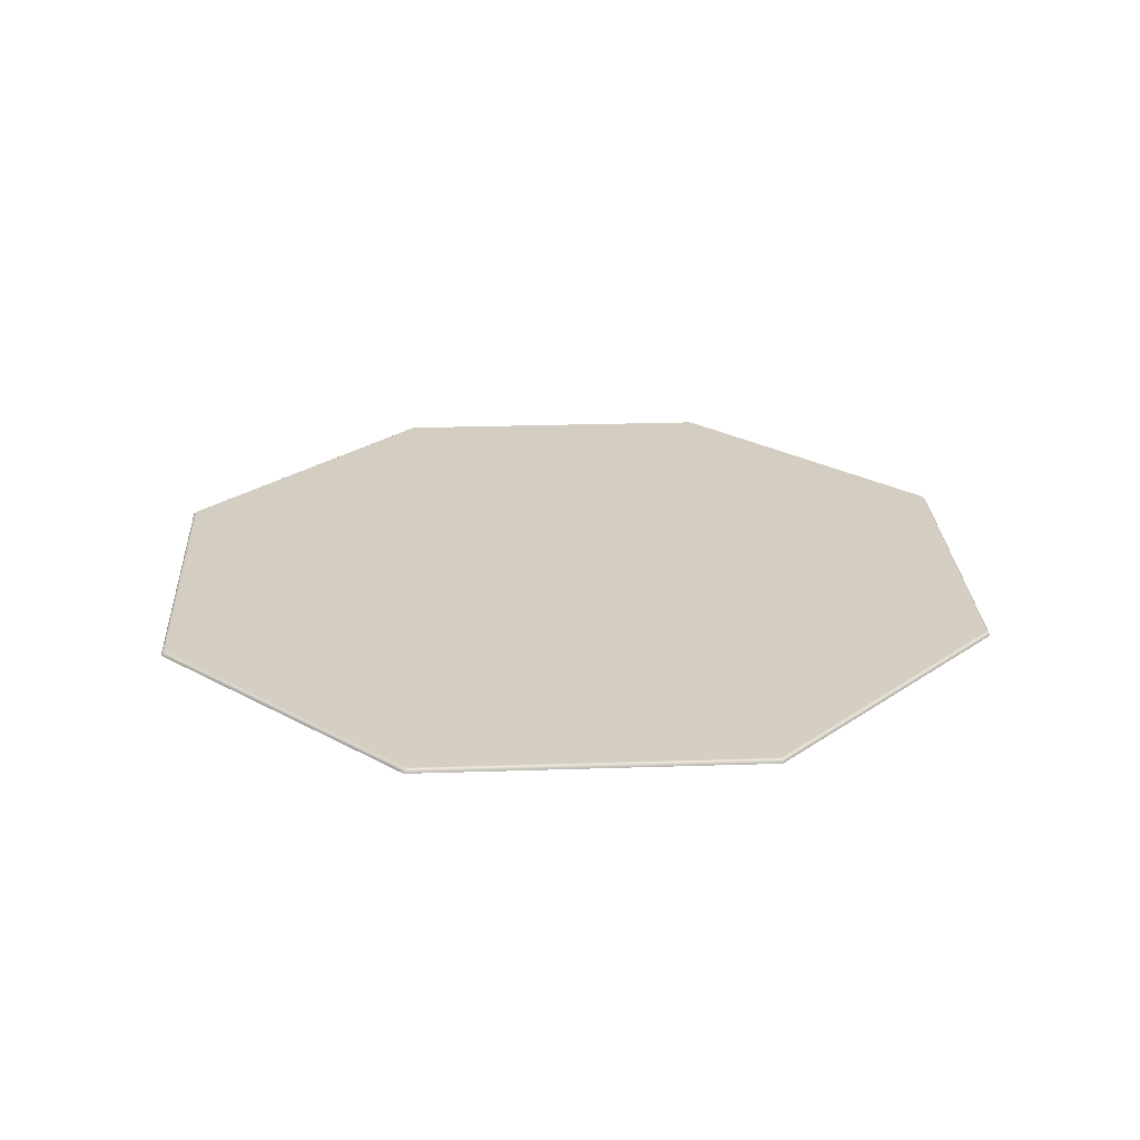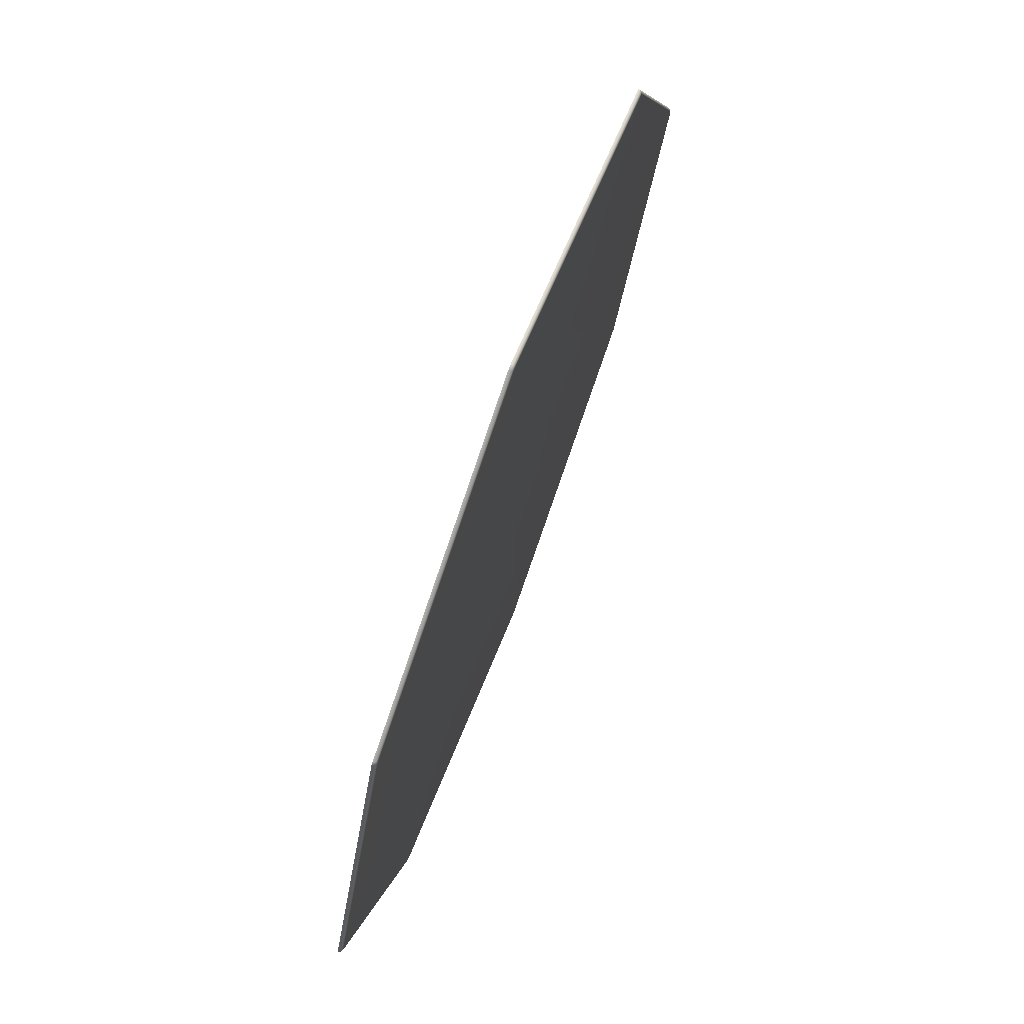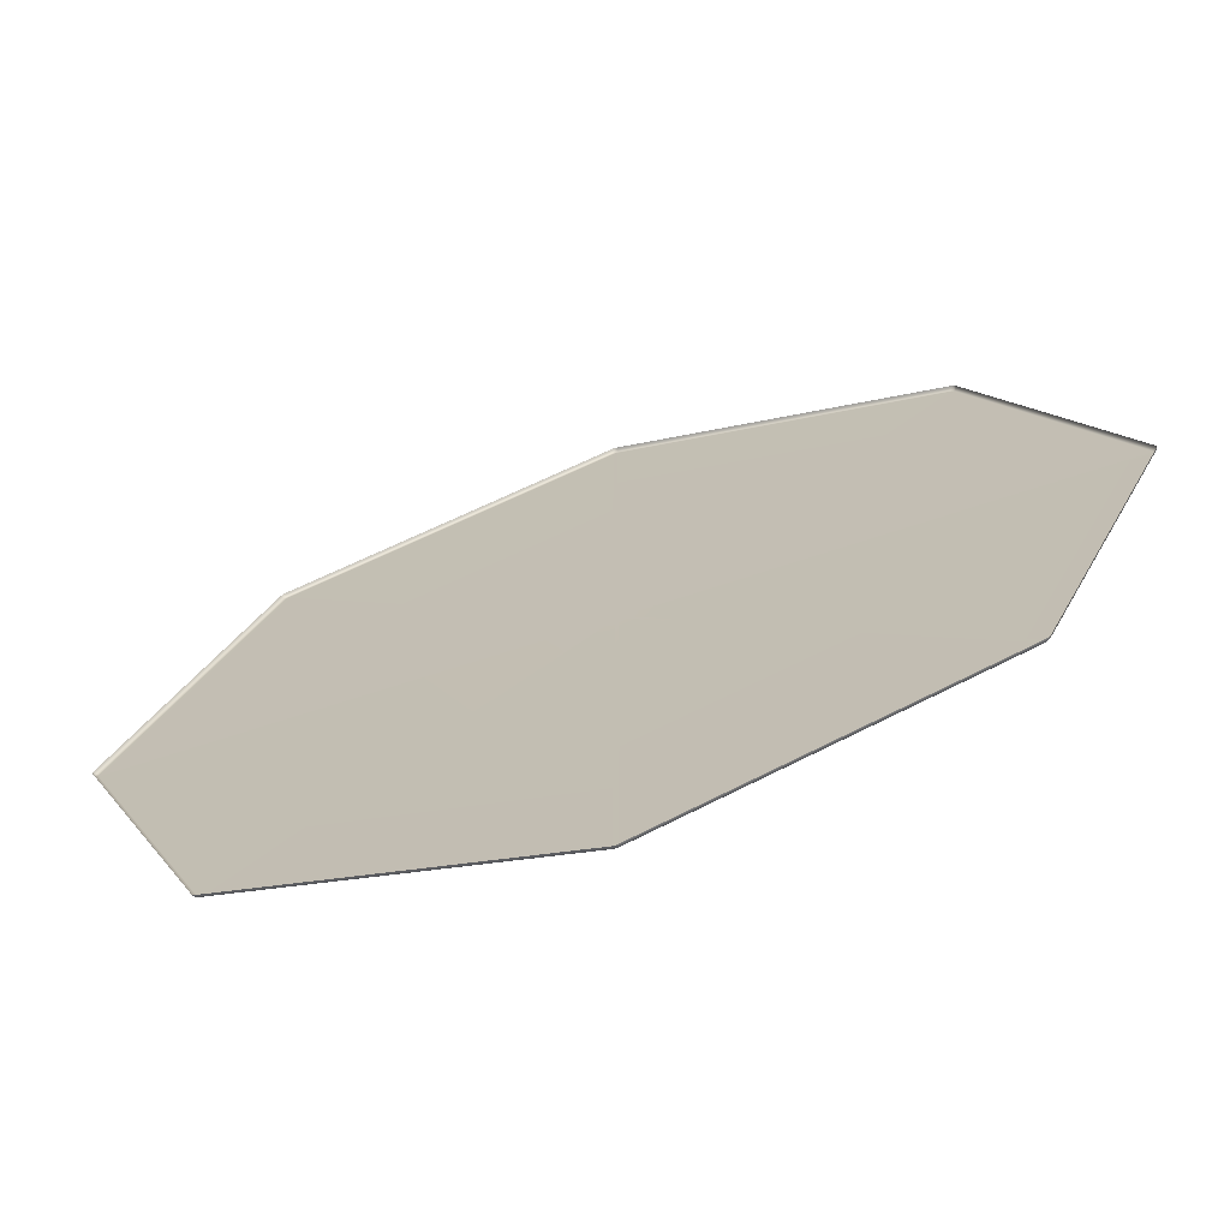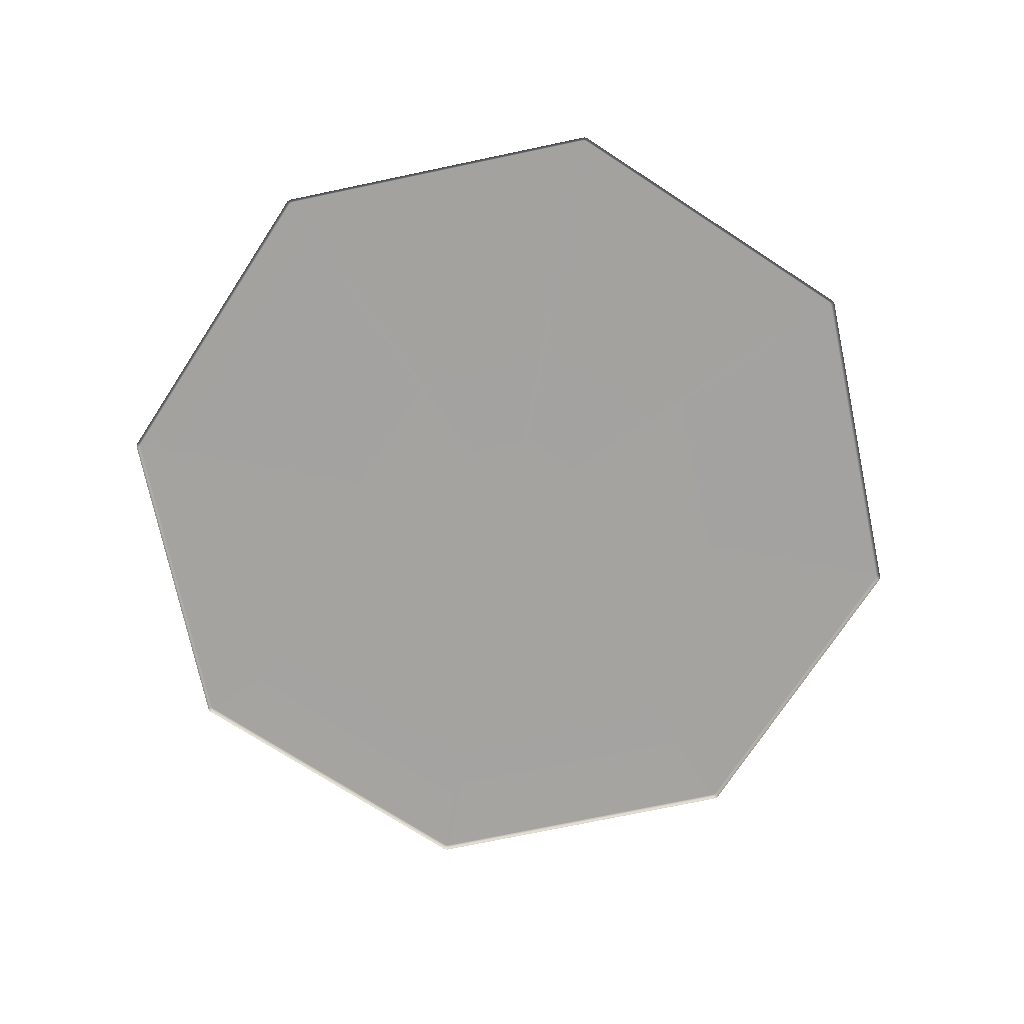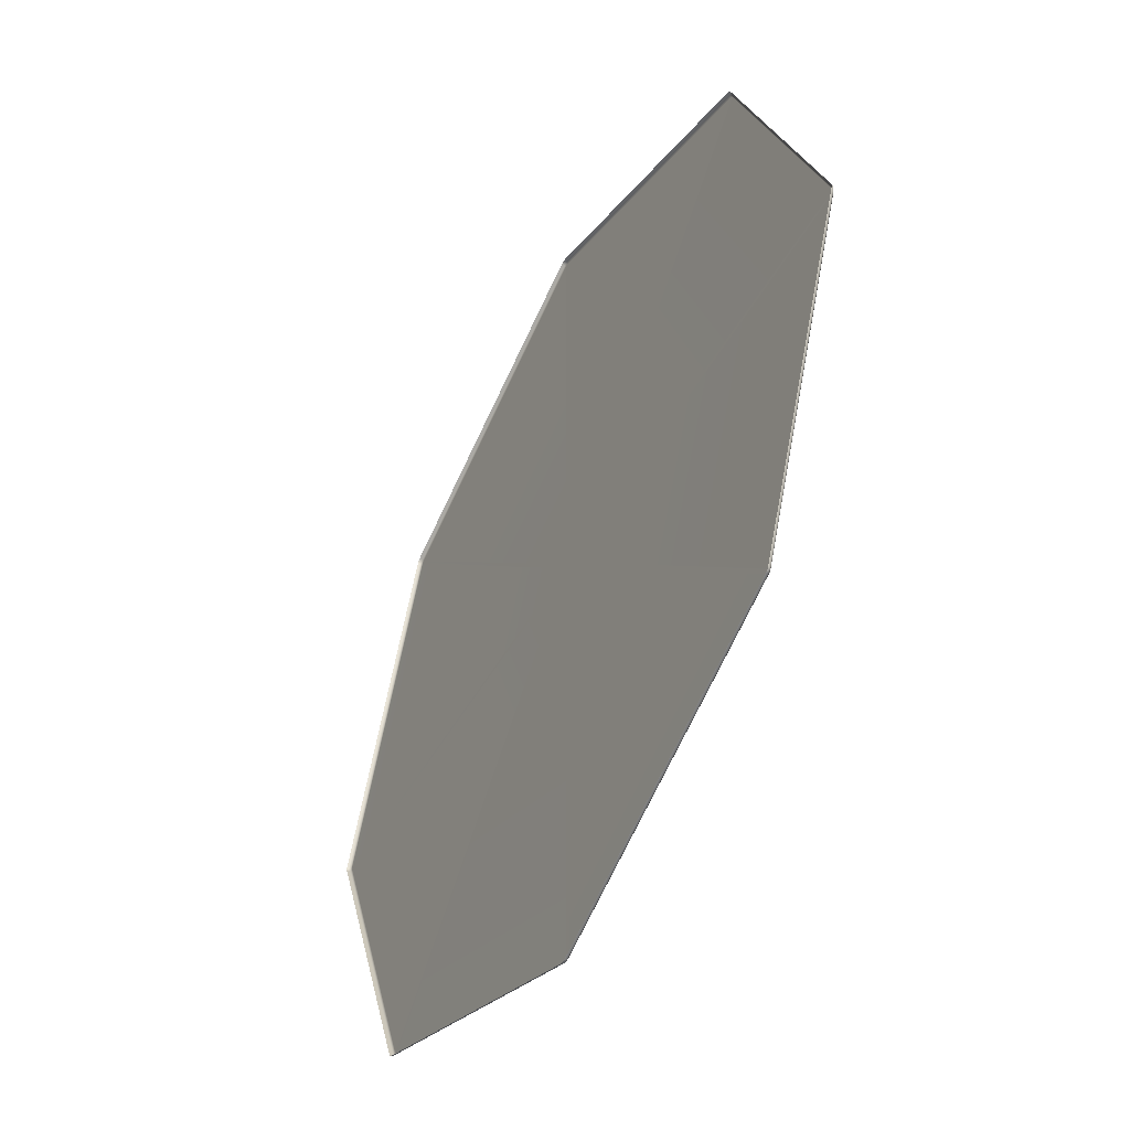
<metadata>
{"format":"obj","ext":"obj","renderer":"f3d","projection":"perspective","resolution":1024,"background":"white","views":[{"elev":25.4,"azim":-70.5,"up":"+Y"},{"elev":75.2,"azim":110.7,"up":"+Z"},{"elev":-69.8,"azim":18.1,"up":"+Z"},{"elev":-72.8,"azim":79.4,"up":"+Y"},{"elev":-48.0,"azim":62.2,"up":"+Z"}]}
</metadata>
<code>
v 0.183 75.29 -93.13
v -0.183 75.29 -93.13
v -0.5366 75.29 -93.04
v -0.5342 75.09 -93.45
v -0.5316 74.82 -93.76
v -0.5294 74.44 -93.87
v -0.1809 74.45 -93.97
v 0.1795 74.45 -93.97
v 0.527 74.45 -93.88
v 0.5299 74.82 -93.76
v 0.5334 75.09 -93.45
v 0.5366 75.29 -93.04
v 65.98 75.29 -65.72
v 65.72 75.29 -65.98
v 65.41 75.29 -66.17
v 65.7 75.09 -66.46
v 65.92 74.82 -66.67
v 66 74.44 -66.75
v 66.32 74.45 -66.57
v 66.57 74.45 -66.32
v 66.75 74.45 -66.01
v 66.67 74.82 -65.92
v 66.46 75.09 -65.7
v 66.17 75.29 -65.41
v -65.72 75.29 -65.98
v -65.98 75.29 -65.72
v -66.17 75.29 -65.41
v -66.46 75.09 -65.7
v -66.67 74.82 -65.92
v -66.75 74.44 -66
v -66.57 74.45 -66.32
v -66.32 74.45 -66.57
v -66.01 74.45 -66.75
v -65.92 74.82 -66.67
v -65.7 75.09 -66.46
v -65.41 75.29 -66.17
v -93.13 75.29 -0.183
v -93.13 75.29 0.183
v -93.04 75.29 0.5366
v -93.45 75.09 0.5342
v -93.76 74.82 0.5316
v -93.87 74.44 0.5294
v -93.97 74.45 0.1809
v -93.97 74.45 -0.1795
v -93.88 74.45 -0.527
v -93.76 74.82 -0.5299
v -93.45 75.09 -0.5334
v -93.04 75.29 -0.5366
v -65.98 75.29 65.72
v -65.72 75.29 65.98
v -65.41 75.29 66.17
v -65.7 75.09 66.46
v -65.92 74.82 66.67
v -66 74.44 66.75
v -66.32 74.45 66.57
v -66.57 74.45 66.32
v -66.75 74.45 66.01
v -66.67 74.82 65.92
v -66.46 75.09 65.7
v -66.17 75.29 65.41
v -0.183 75.29 93.13
v 0.183 75.29 93.13
v 0.5366 75.29 93.04
v 0.5342 75.09 93.45
v 0.5316 74.82 93.76
v 0.5294 74.44 93.87
v 0.1809 74.45 93.97
v -0.1795 74.45 93.97
v -0.527 74.45 93.88
v -0.5299 74.82 93.76
v -0.5334 75.09 93.45
v -0.5366 75.29 93.04
v 65.72 75.29 65.98
v 65.98 75.29 65.72
v 66.17 75.29 65.41
v 66.46 75.09 65.7
v 66.67 74.82 65.92
v 66.75 74.44 66
v 66.57 74.45 66.32
v 66.32 74.45 66.57
v 66.01 74.45 66.75
v 65.92 74.82 66.67
v 65.7 75.09 66.46
v 65.41 75.29 66.17
v 93.13 75.29 0.183
v 93.13 75.29 -0.183
v 93.04 75.29 -0.5366
v 93.45 75.09 -0.5342
v 93.76 74.82 -0.5316
v 93.87 74.44 -0.5294
v 93.97 74.45 -0.1809
v 93.97 74.45 0.1795
v 93.88 74.45 0.527
v 93.76 74.82 0.5299
v 93.45 75.09 0.5334
v 93.04 75.29 0.5366
v 1.089 75.29 -0.1947
v 1.089 75.29 0.1947
v 1.284 75.29 0.5318
v 0.9079 75.29 0.6326
v 0.6326 75.29 0.9079
v 0.5318 75.29 1.284
v 0.1947 75.29 1.089
v -0.1947 75.29 1.089
v -0.5318 75.29 1.284
v -0.6326 75.29 0.9079
v -0.9079 75.29 0.6326
v -1.284 75.29 0.5318
v -1.089 75.29 0.1947
v -1.089 75.29 -0.1947
v -1.284 75.29 -0.5318
v -0.9079 75.29 -0.6326
v -0.6326 75.29 -0.9079
v -0.5318 75.29 -1.284
v -0.1947 75.29 -1.089
v 0.1947 75.29 -1.089
v 0.5318 75.29 -1.284
v 0.6326 75.29 -0.9079
v 0.9079 75.29 -0.6326
v 1.284 75.29 -0.5318
v 0.1819 75.09 -93.55
v -0.1823 75.09 -93.55
v -0.1815 74.82 -93.85
v 0.1806 74.82 -93.86
v 66.28 75.09 -66.02
v 66.02 75.09 -66.28
v 66.24 74.82 -66.49
v 66.49 74.82 -66.24
v -66.02 75.09 -66.28
v -66.28 75.09 -66.02
v -66.49 74.82 -66.24
v -66.24 74.82 -66.49
v -93.55 75.09 -0.1819
v -93.55 75.09 0.1823
v -93.85 74.82 0.1815
v -93.86 74.82 -0.1806
v -66.28 75.09 66.02
v -66.02 75.09 66.28
v -66.24 74.82 66.49
v -66.49 74.82 66.24
v -0.1819 75.09 93.55
v 0.1823 75.09 93.55
v 0.1815 74.82 93.85
v -0.1806 74.82 93.86
v 66.02 75.09 66.28
v 66.28 75.09 66.02
v 66.49 74.82 66.24
v 66.24 74.82 66.49
v 93.55 75.09 0.1819
v 93.55 75.09 -0.1823
v 93.85 74.82 -0.1815
v 93.86 74.82 0.1806
v 0.4244 75.29 -0.1758
v 0.4244 75.29 0.1758
v 0.1758 75.29 0.4244
v -0.1758 75.29 0.4244
v -0.4244 75.29 0.1758
v -0.4244 75.29 -0.1758
v -0.1758 75.29 -0.4244
v 0.1758 75.29 -0.4244
v 0.2486 75.29 0
v 0 75.29 0.2486
v -0 75.29 -0.2486
v -0.2486 75.29 -0
f 3 2 115 114
f 2 1 116 115
f 1 12 117 116
f 6 5 34 33
f 5 4 35 34
f 4 3 36 35
f 12 11 16 15
f 11 10 17 16
f 10 9 18 17
f 15 14 118 117
f 14 13 119 118
f 13 24 120 119
f 24 23 88 87
f 23 22 89 88
f 22 21 90 89
f 27 26 112 111
f 26 25 113 112
f 25 36 114 113
f 30 29 46 45
f 29 28 47 46
f 28 27 48 47
f 39 38 109 108
f 38 37 110 109
f 37 48 111 110
f 42 41 58 57
f 41 40 59 58
f 40 39 60 59
f 51 50 106 105
f 50 49 107 106
f 49 60 108 107
f 54 53 70 69
f 53 52 71 70
f 52 51 72 71
f 63 62 103 102
f 62 61 104 103
f 61 72 105 104
f 66 65 82 81
f 65 64 83 82
f 64 63 84 83
f 75 74 100 99
f 74 73 101 100
f 73 84 102 101
f 78 77 94 93
f 77 76 95 94
f 76 75 96 95
f 87 86 97 120
f 86 85 98 97
f 85 96 99 98
f 15 117 12
f 3 114 36
f 27 111 48
f 39 108 60
f 51 105 72
f 63 102 84
f 75 99 96
f 87 120 24
f 11 12 1 121
f 121 1 2 122
f 2 3 4 122
f 122 4 5 123
f 5 6 7 123
f 123 7 8 124
f 8 9 10 124
f 124 10 11 121
f 121 122 123 124
f 23 24 13 125
f 125 13 14 126
f 14 15 16 126
f 126 16 17 127
f 17 18 19 127
f 127 19 20 128
f 20 21 22 128
f 128 22 23 125
f 125 126 127 128
f 35 36 25 129
f 129 25 26 130
f 26 27 28 130
f 130 28 29 131
f 29 30 31 131
f 131 31 32 132
f 32 33 34 132
f 132 34 35 129
f 129 130 131 132
f 47 48 37 133
f 133 37 38 134
f 38 39 40 134
f 134 40 41 135
f 41 42 43 135
f 135 43 44 136
f 44 45 46 136
f 136 46 47 133
f 133 134 135 136
f 59 60 49 137
f 137 49 50 138
f 50 51 52 138
f 138 52 53 139
f 53 54 55 139
f 139 55 56 140
f 56 57 58 140
f 140 58 59 137
f 137 138 139 140
f 71 72 61 141
f 141 61 62 142
f 62 63 64 142
f 142 64 65 143
f 65 66 67 143
f 143 67 68 144
f 68 69 70 144
f 144 70 71 141
f 141 142 143 144
f 83 84 73 145
f 145 73 74 146
f 74 75 76 146
f 146 76 77 147
f 77 78 79 147
f 147 79 80 148
f 80 81 82 148
f 148 82 83 145
f 145 146 147 148
f 95 96 85 149
f 149 85 86 150
f 86 87 88 150
f 150 88 89 151
f 89 90 91 151
f 151 91 92 152
f 92 93 94 152
f 152 94 95 149
f 149 150 151 152
f 119 120 97 153
f 153 97 98 154
f 98 99 100 154
f 154 100 101 155
f 101 102 103 155
f 155 103 104 156
f 104 105 106 156
f 156 106 107 157
f 107 108 109 157
f 157 109 110 158
f 110 111 112 158
f 158 112 113 159
f 113 114 115 159
f 159 115 116 160
f 116 117 118 160
f 160 118 119 153
f 160 163 159
f 159 163 164 158
f 158 164 157
f 153 154 161
f 162 161 154 155
f 156 162 155
f 153 161 163 160
f 164 163 161 162
f 157 164 162 156

</code>
